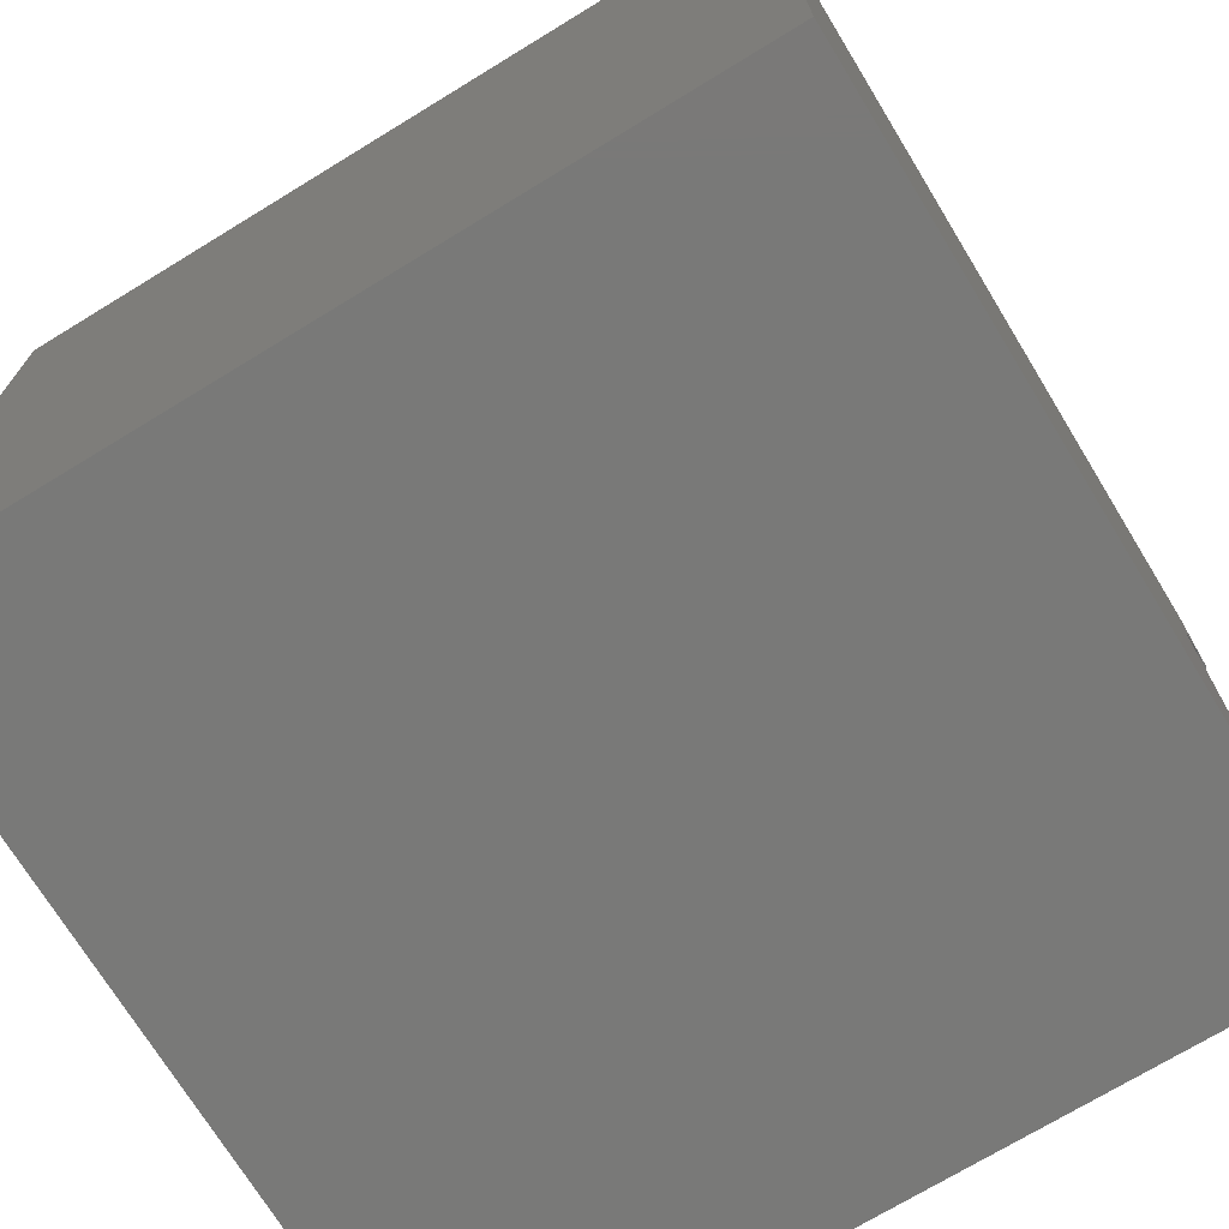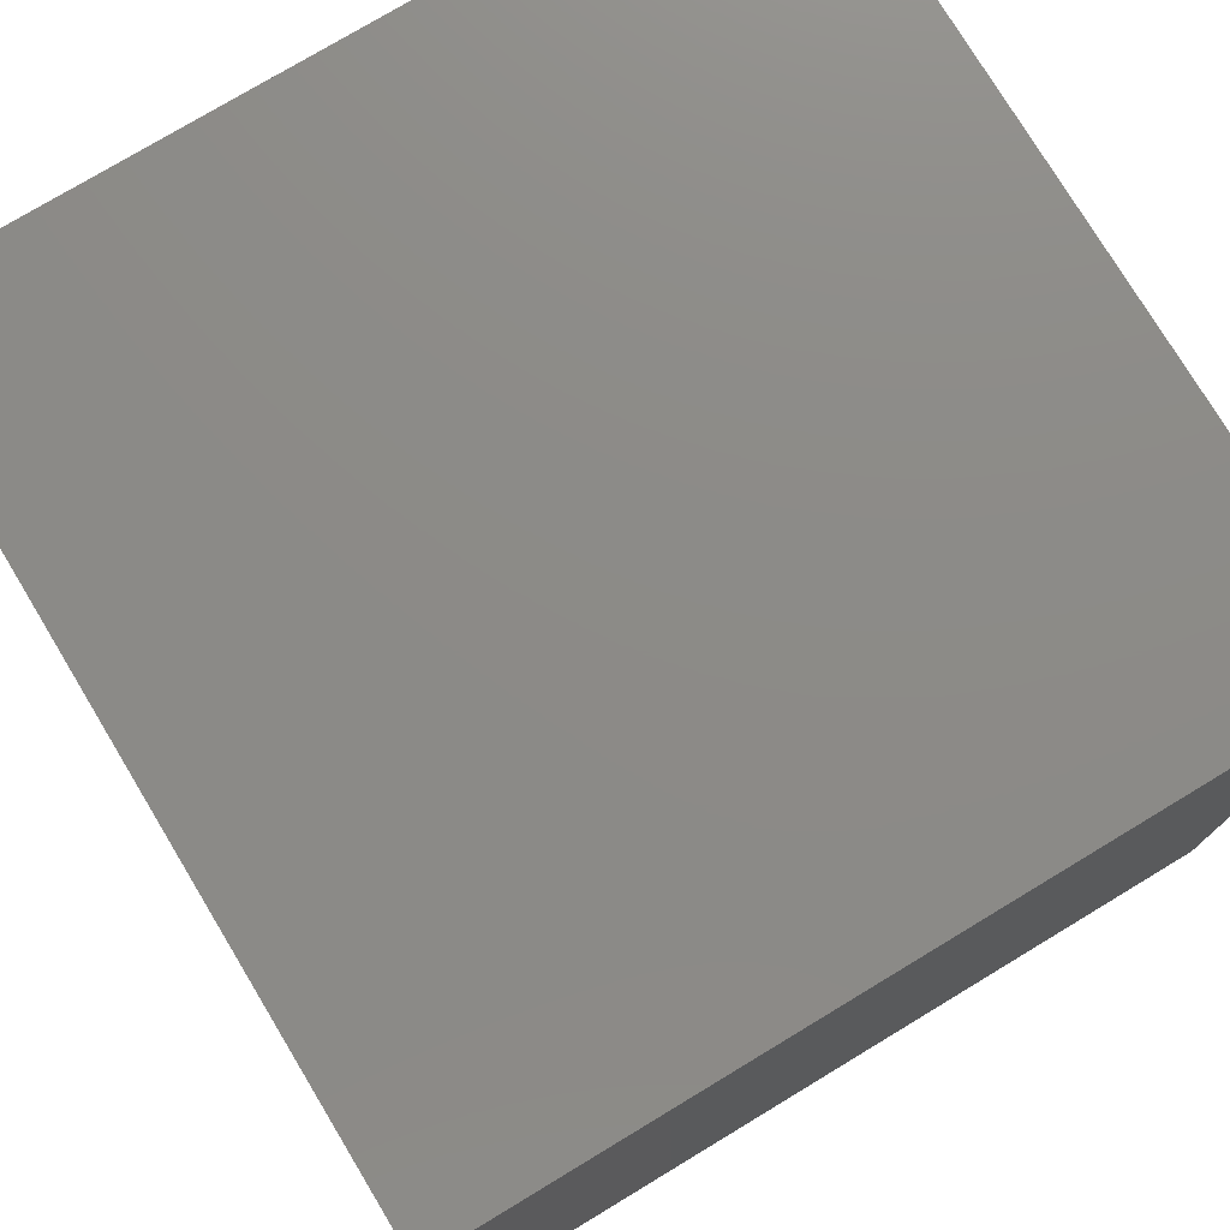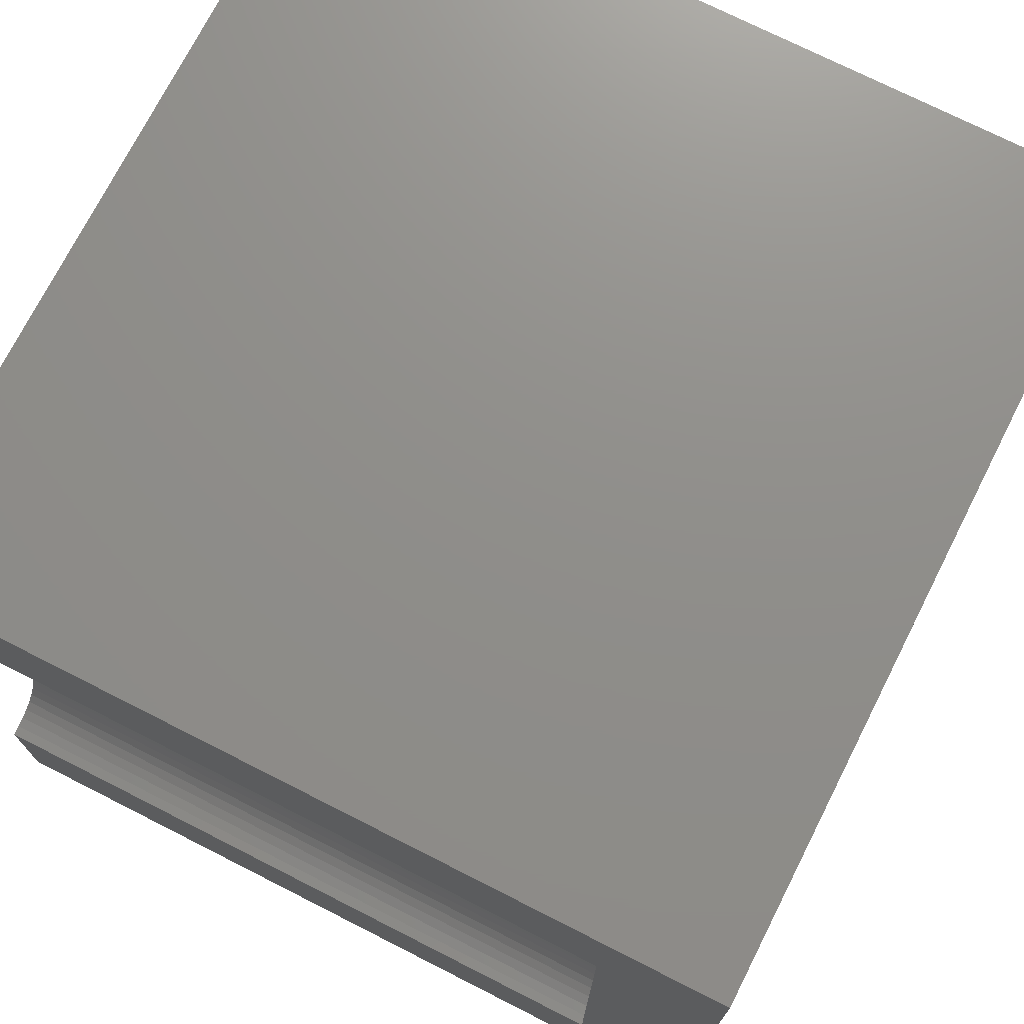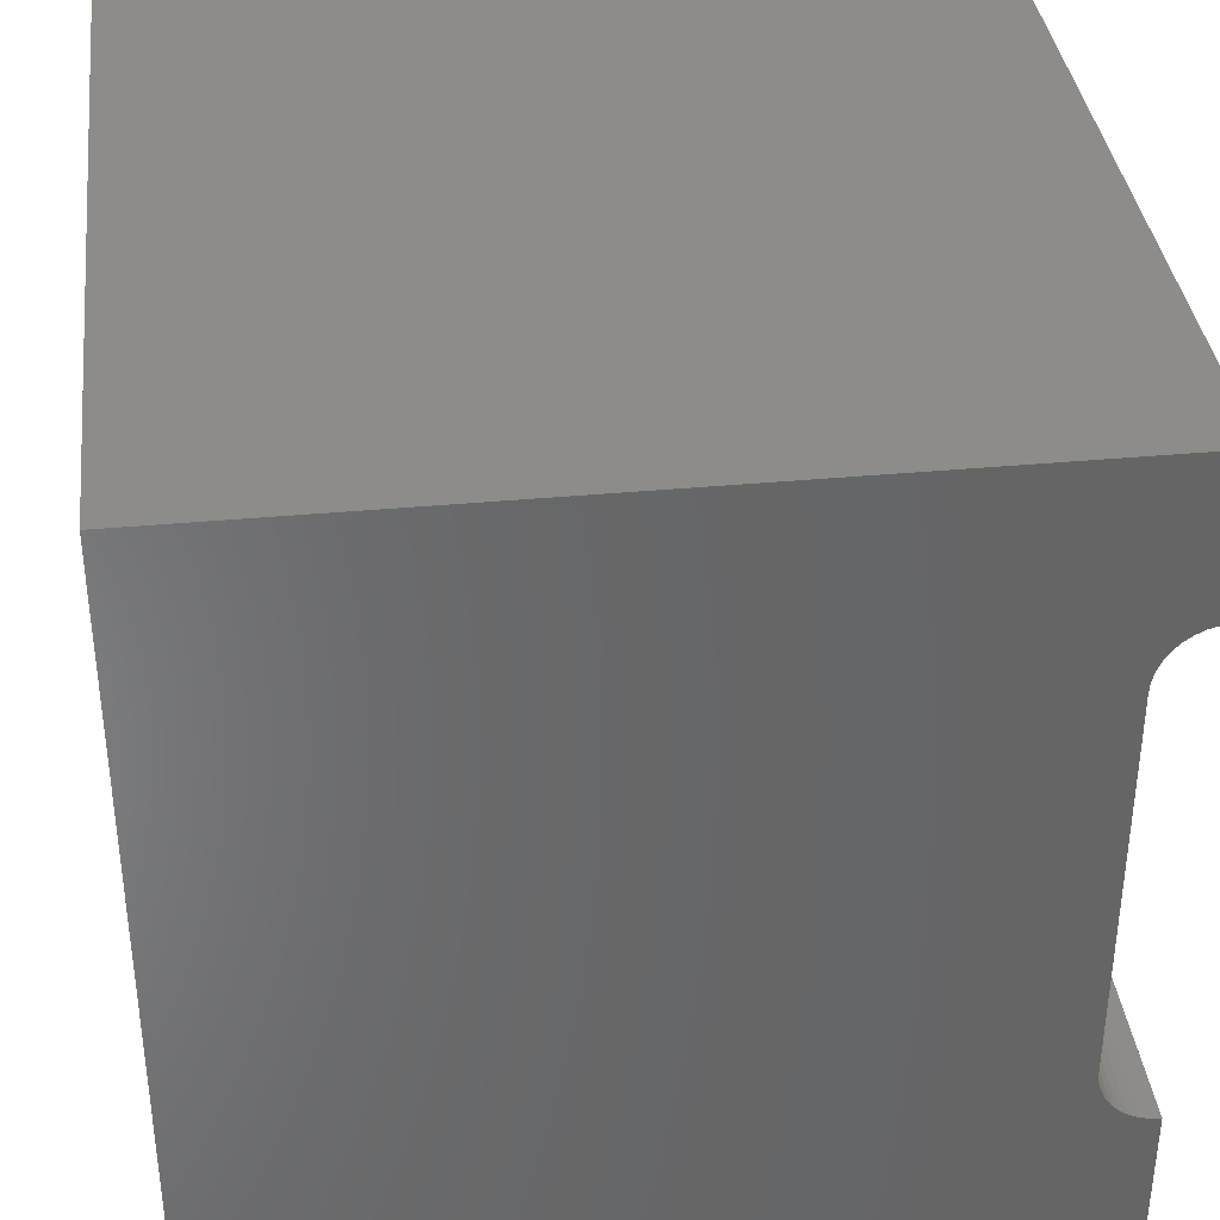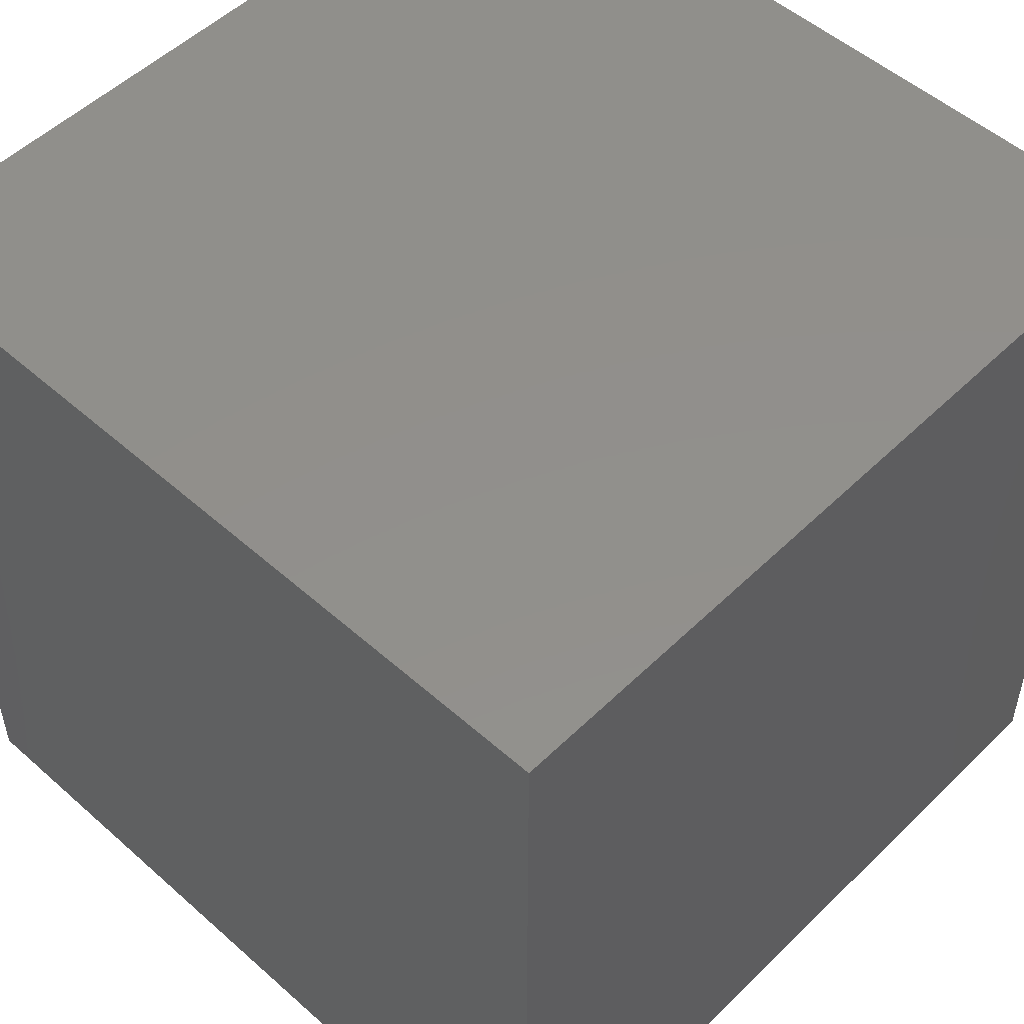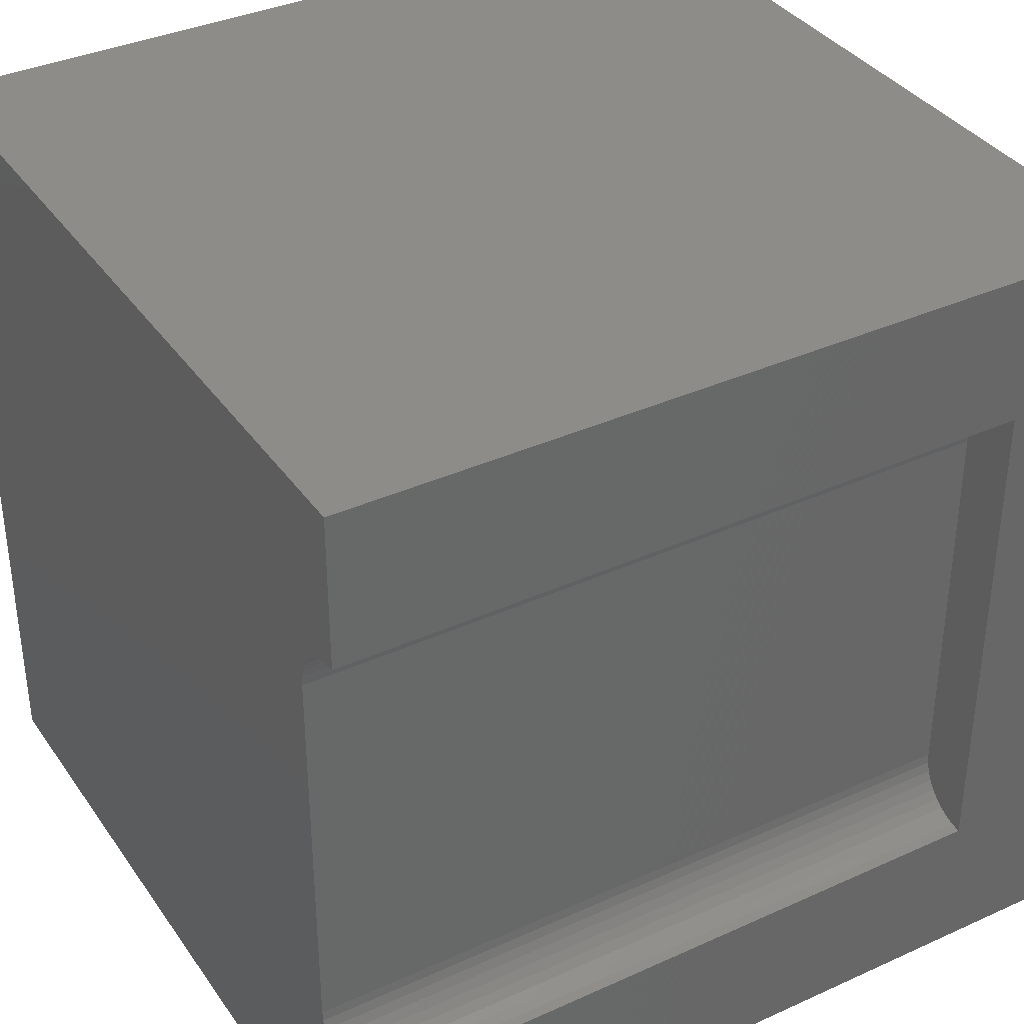
<metadata>
{"format":"stl","ext":"stl","renderer":"f3d","projection":"perspective","resolution":1024,"background":"white","views":[{"elev":-72.0,"azim":-58.6,"up":"+Y"},{"elev":76.6,"azim":-121.1,"up":"+Y"},{"elev":73.3,"azim":116.9,"up":"+Y"},{"elev":36.9,"azim":-6.9,"up":"+Y"},{"elev":51.9,"azim":-136.3,"up":"+Y"},{"elev":36.5,"azim":59.5,"up":"+Y"}]}
</metadata>
<code>
# stl→obj: 48 verts, 92 faces
v 0 10 10
v 0 10 0
v 0 0 10
v 0 0 0
v 9.875 8.117 10
v 10 8.128 10
v 10 10 10
v 10 0 10
v 10 1.872 10
v 9.875 1.883 10
v 9.753 8.085 10
v 9.753 1.915 10
v 9.639 1.968 10
v 9.536 2.041 10
v 9.447 2.13 10
v 9.374 2.233 10
v 9.321 2.347 10
v 9.289 2.469 10
v 9.278 2.594 10
v 9.278 7.406 10
v 9.289 7.531 10
v 9.321 7.653 10
v 9.374 7.767 10
v 9.447 7.87 10
v 9.536 7.959 10
v 9.639 8.032 10
v 10 1.872 1.439
v 10 0 0
v 10 8.128 1.439
v 10 10 0
v 9.278 2.594 1.439
v 9.289 2.469 1.439
v 9.321 2.347 1.439
v 9.374 2.233 1.439
v 9.447 2.13 1.439
v 9.536 2.041 1.439
v 9.639 1.968 1.439
v 9.753 1.915 1.439
v 9.875 1.883 1.439
v 9.875 8.117 1.439
v 9.753 8.085 1.439
v 9.639 8.032 1.439
v 9.536 7.959 1.439
v 9.447 7.87 1.439
v 9.374 7.767 1.439
v 9.321 7.653 1.439
v 9.289 7.531 1.439
v 9.278 7.406 1.439
f 1 2 3
f 3 2 4
f 5 6 7
f 8 9 10
f 5 7 11
f 10 12 8
f 8 12 13
f 8 13 3
f 3 13 14
f 14 15 3
f 3 15 16
f 3 16 17
f 17 18 3
f 3 18 19
f 3 19 1
f 1 19 20
f 20 21 1
f 1 21 22
f 1 22 23
f 23 24 1
f 1 24 25
f 1 25 7
f 7 25 26
f 7 26 11
f 9 8 27
f 27 8 28
f 27 28 29
f 29 28 30
f 29 30 6
f 6 30 7
f 2 30 4
f 4 30 28
f 7 30 1
f 1 30 2
f 28 8 4
f 4 8 3
f 31 19 18
f 31 18 32
f 32 18 17
f 32 17 33
f 33 17 16
f 33 16 34
f 34 16 15
f 34 15 35
f 35 15 14
f 35 14 36
f 36 14 13
f 36 13 37
f 37 13 12
f 37 12 38
f 38 12 10
f 38 10 39
f 39 10 9
f 39 9 27
f 29 6 5
f 29 5 40
f 40 5 11
f 40 11 41
f 41 11 26
f 41 26 42
f 42 26 25
f 42 25 43
f 43 25 24
f 43 24 44
f 44 24 23
f 44 23 45
f 45 23 22
f 45 22 46
f 46 22 21
f 46 21 47
f 47 21 20
f 47 20 48
f 41 48 40
f 40 48 29
f 32 33 27
f 29 48 27
f 27 48 31
f 27 31 32
f 41 42 48
f 48 42 43
f 48 43 44
f 44 45 48
f 48 45 46
f 48 46 47
f 33 34 27
f 27 34 35
f 27 35 36
f 36 37 27
f 27 37 38
f 27 38 39
f 31 48 19
f 19 48 20

</code>
